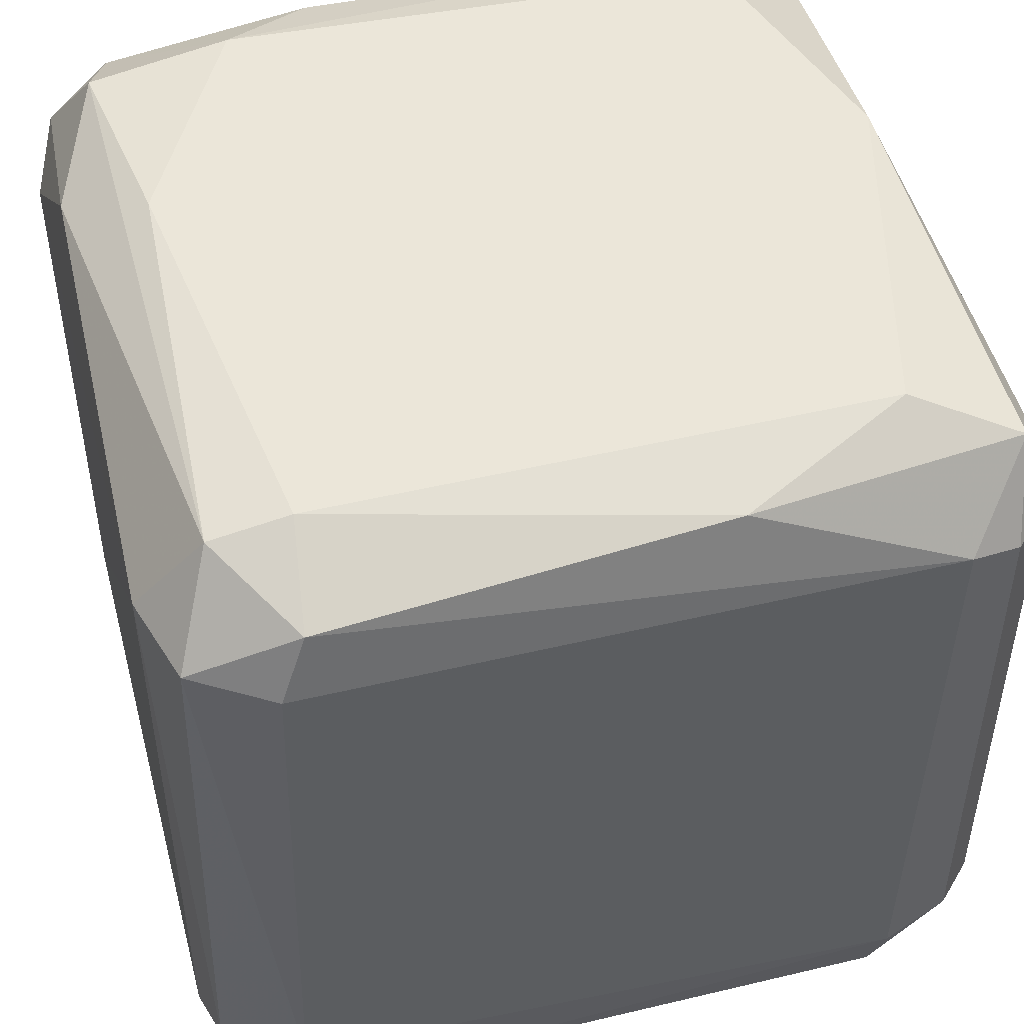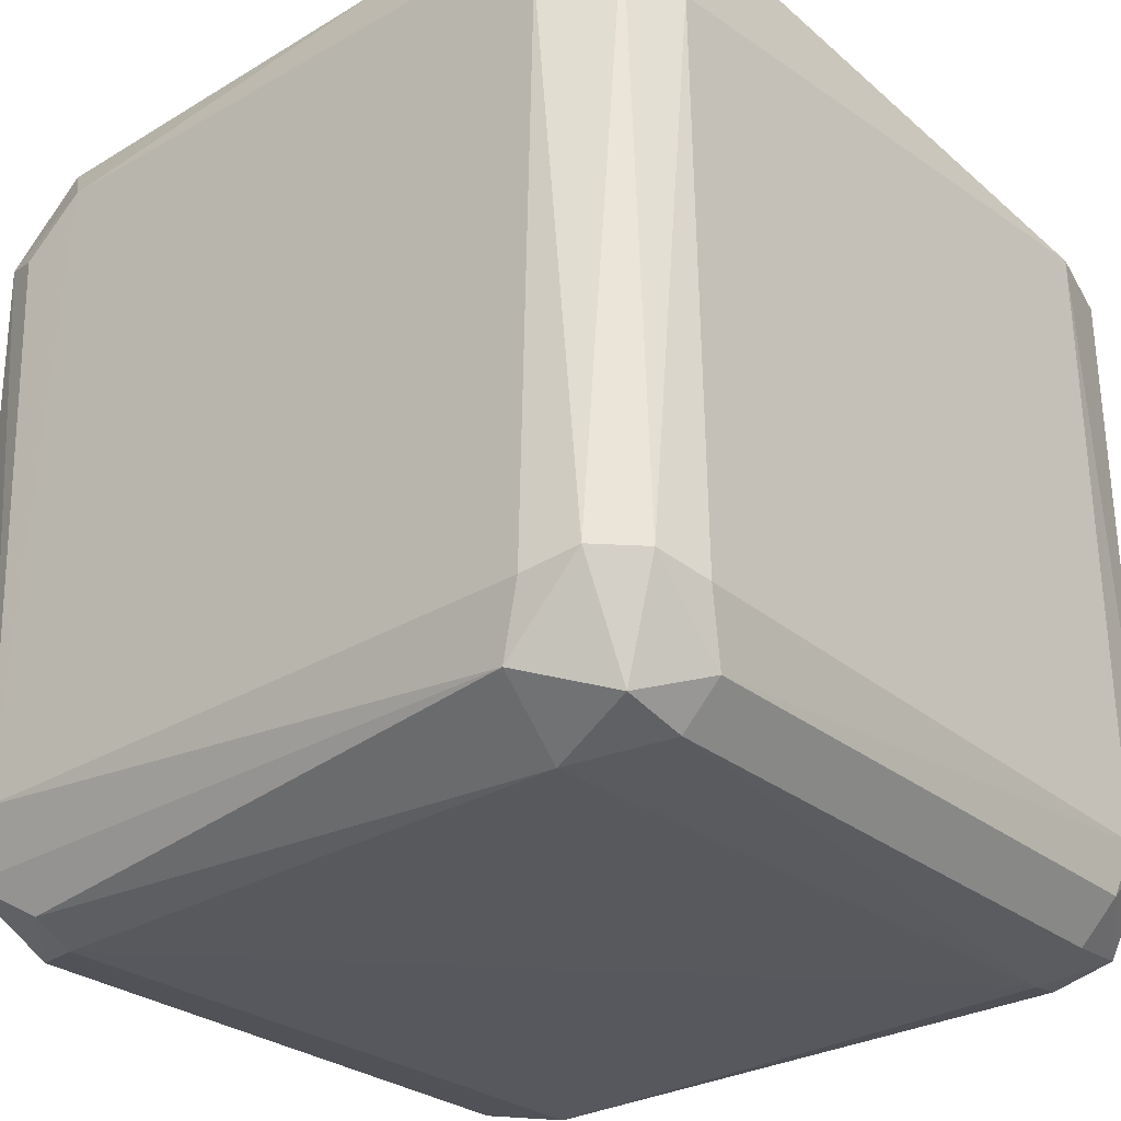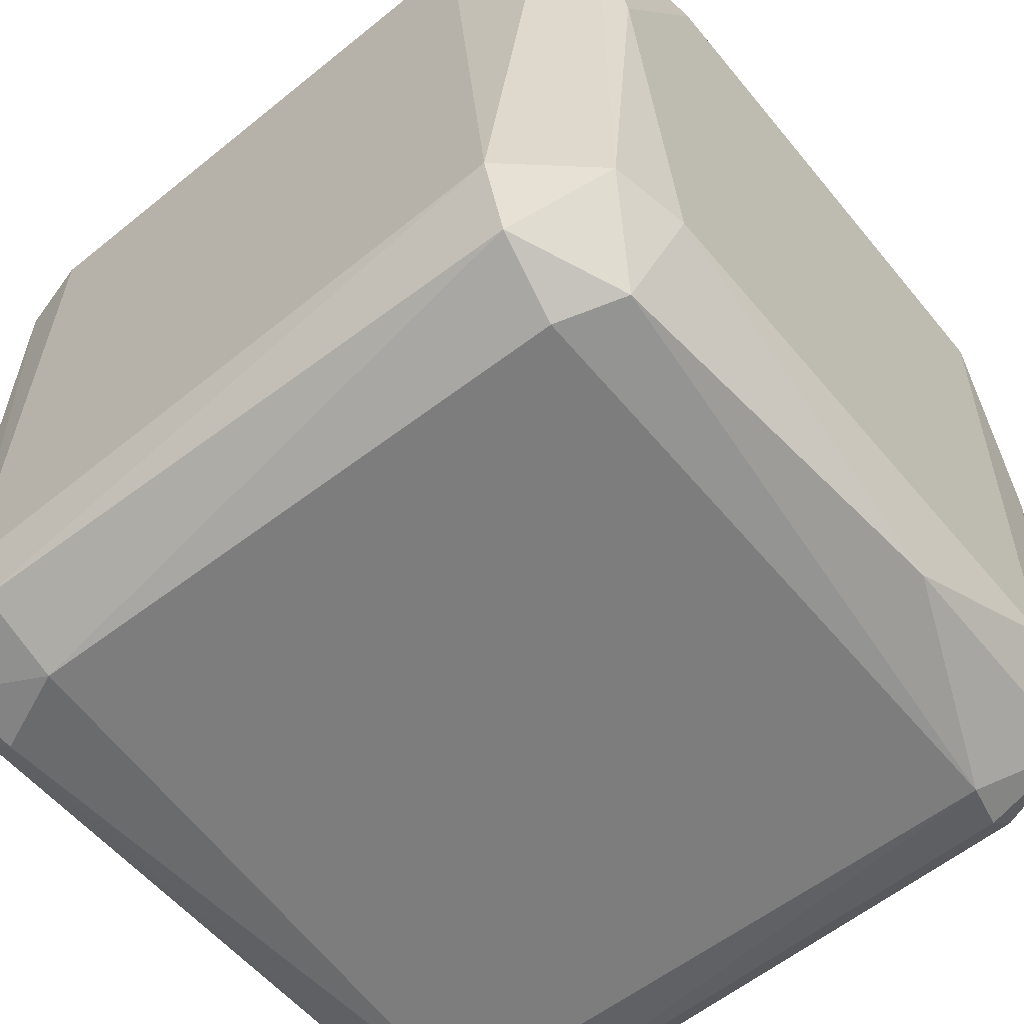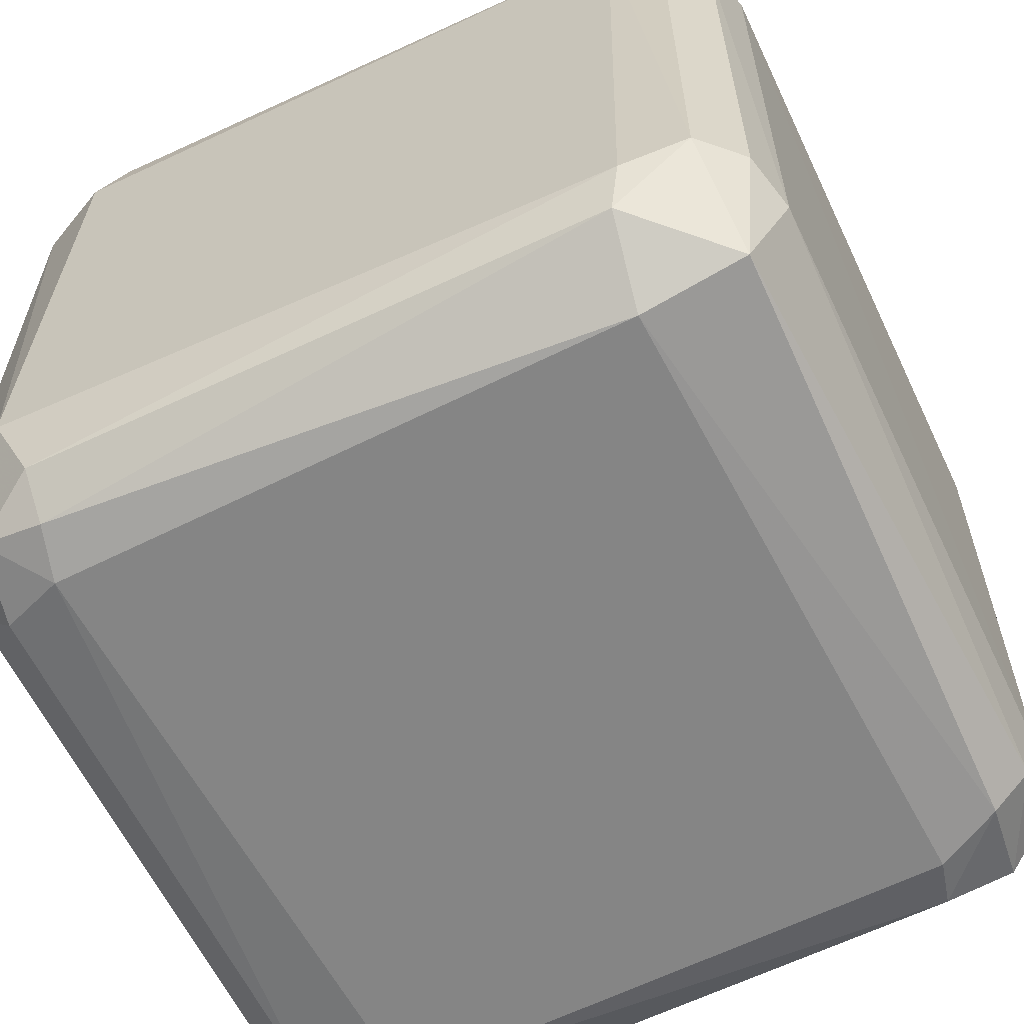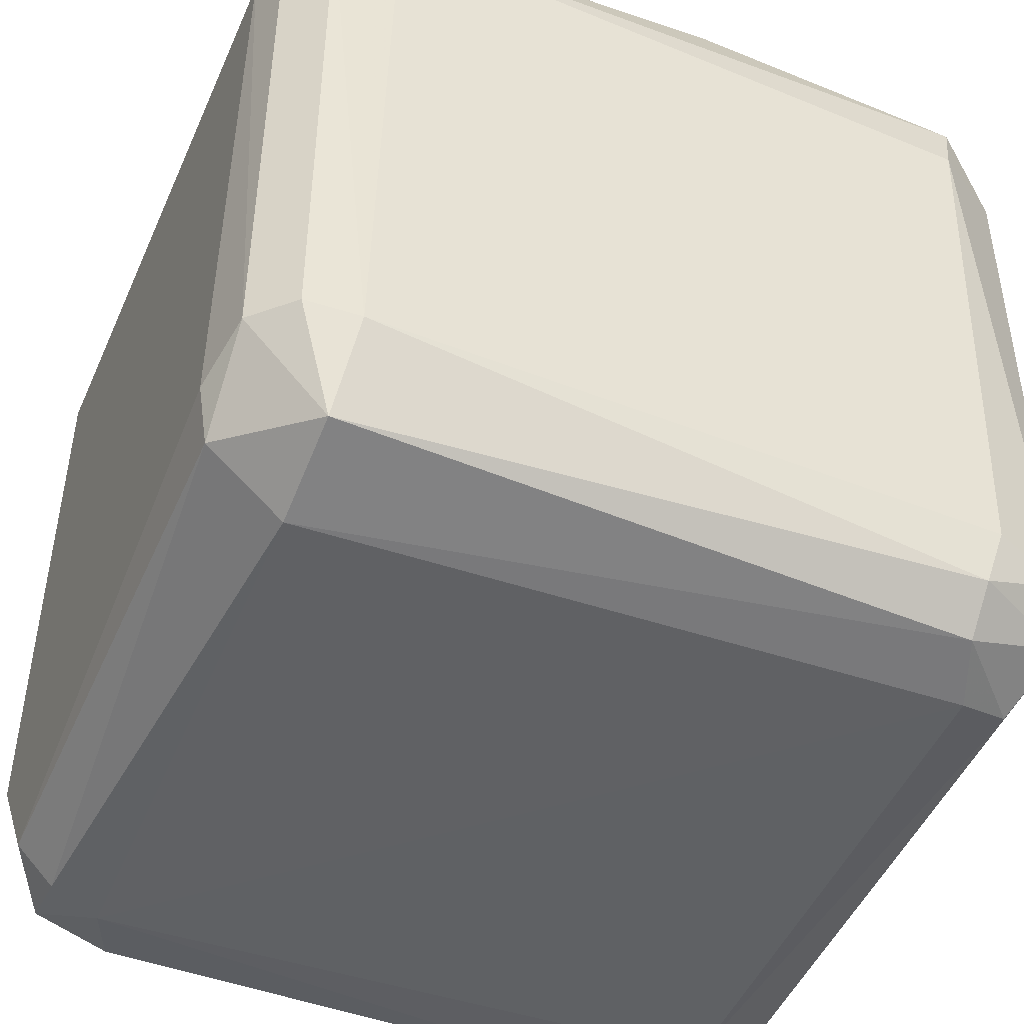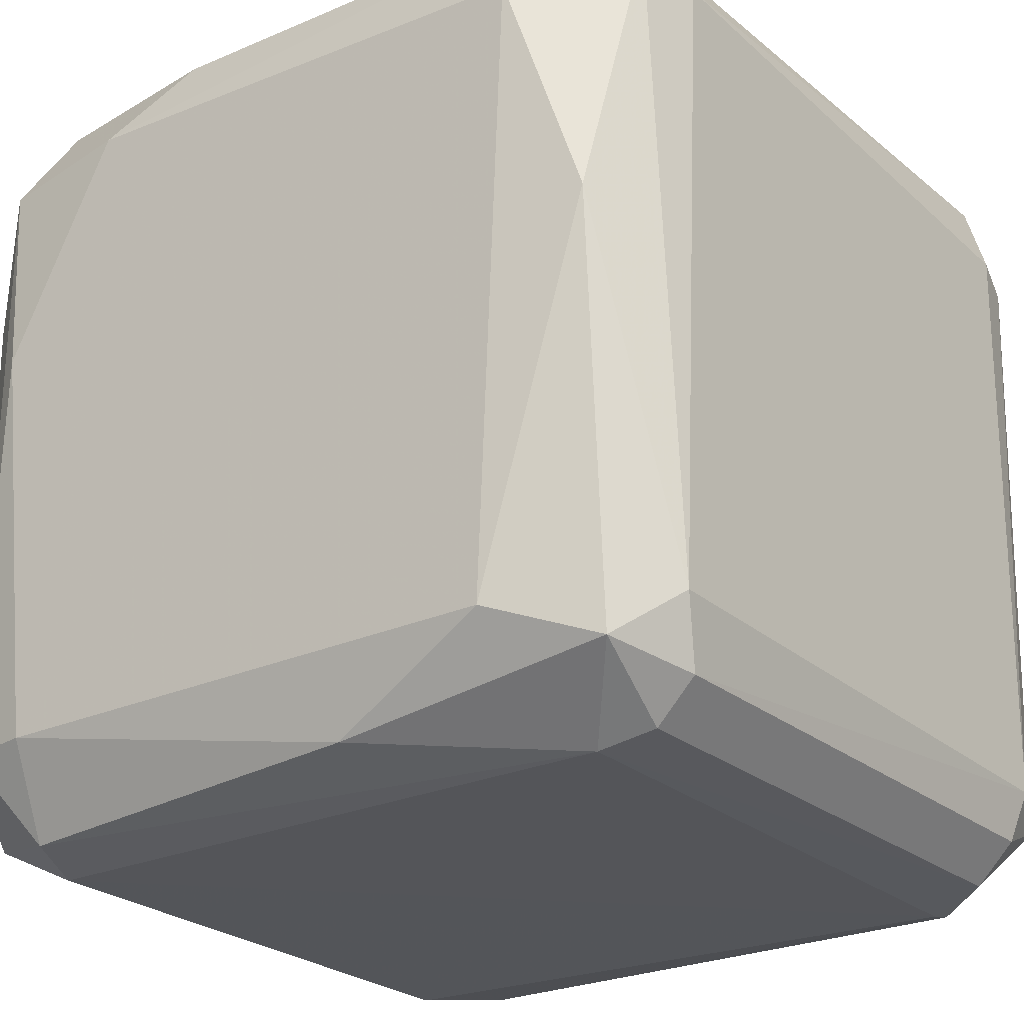
<metadata>
{"format":"obj","ext":"obj","renderer":"f3d","projection":"perspective","resolution":1024,"background":"white","views":[{"elev":48.4,"azim":165.1,"up":"+Y"},{"elev":-29.0,"azim":40.4,"up":"+Y"},{"elev":-59.1,"azim":129.5,"up":"+Z"},{"elev":-61.7,"azim":-154.4,"up":"+Y"},{"elev":-46.8,"azim":-113.1,"up":"+Y"},{"elev":-24.6,"azim":-143.3,"up":"+Z"}]}
</metadata>
<code>
o convex_0
v -0.7068 -0.7376 -0.9834
v 0.645 0.7677 0.9829
v 0.7674 0.8288 0.9517
v 0.8581 -0.9194 0.8274
v 0.923 0.7385 -0.8923
v -0.9535 0.7998 0.7998
v -0.8274 -0.8581 0.9194
v -0.891 0.891 -0.8294
v 0.8274 -0.9194 -0.8582
v -0.8892 -0.9197 -0.7664
v 0.7679 0.9831 0.2458
v 0.9837 0.6147 0.7684
v 0.9835 -0.7374 -0.7066
v -0.7376 0.9221 0.8914
v 0.6753 0.8596 -0.9517
v -0.9834 -0.7068 -0.7376
v -0.7068 -0.9834 0.7376
v 0.7374 -0.7068 0.9835
v -0.7677 0.6449 0.9828
v -0.9834 -0.7376 0.7068
v -0.6456 0.9838 -0.7379
v 0.7677 -0.6449 -0.9828
v -0.7373 0.7067 -0.9833
v 0.7068 -0.9834 -0.7376
v -0.9833 0.7375 -0.7067
v 0.9835 -0.7068 0.7374
v 0.8282 0.951 -0.7363
v -0.7067 0.9834 0.7067
v 0.9846 0.7382 -0.6768
v 0.8282 0.951 0.7363
v -0.6449 -0.9828 -0.7677
v 0.6449 -0.9828 0.7677
v -0.7068 -0.7376 0.9834
v 0.7373 0.7067 -0.9834
v -0.9519 -0.6755 -0.8598
v -0.9828 0.6449 0.7677
v 0.8598 -0.6755 0.9519
v -0.8898 0.9512 0.1534
v 0.6455 0.9837 -0.7378
v -0.8598 -0.9519 0.6755
v 0.9513 0.8592 0.4293
v -0.2453 0.9203 -0.9203
v -0.9197 -0.7664 0.8892
v 0.4916 0.9832 0.768
v 0.6755 -0.8598 0.9519
v 0.952 -0.6755 -0.8597
v -0.6755 -0.8598 -0.9519
v -0.8597 0.6754 -0.9519
v 0.9519 -0.8598 -0.6755
v 0.923 0.7385 0.8923
v 0.6755 -0.8598 -0.9519
v 0.8598 -0.9519 0.6755
v -0.6755 -0.9519 0.8598
v -0.8597 0.6754 0.9519
v -0.9519 -0.8598 0.6755
v -0.6146 0.7683 0.9836
v 0.2761 0.9207 0.9207
v -0.8598 -0.6755 -0.9519
v -0.9519 0.6754 -0.8597
v 0.952 -0.6755 0.8597
v 0.9519 -0.8598 0.6755
v 0.6755 -0.9519 -0.8598
v 0.7677 0.6449 0.9828
v 0.8598 -0.9519 -0.6755
f 61 52 64
f 16 20 25
f 5 15 27
f 6 14 28
f 26 13 29
f 12 26 29
f 5 27 29
f 27 11 30
f 24 17 31
f 17 24 32
f 15 5 34
f 22 1 34
f 5 22 34
f 23 15 34
f 1 23 34
f 10 16 35
f 6 25 36
f 25 20 36
f 21 8 38
f 25 6 38
f 8 25 38
f 6 28 38
f 28 21 38
f 11 27 39
f 27 15 39
f 21 28 39
f 10 31 40
f 31 17 40
f 12 29 41
f 29 27 41
f 27 30 41
f 8 21 42
f 15 23 42
f 23 8 42
f 39 15 42
f 21 39 42
f 7 33 43
f 36 20 43
f 28 14 44
f 3 30 44
f 30 11 44
f 11 39 44
f 39 28 44
f 32 4 45
f 18 33 45
f 33 7 45
f 37 18 45
f 4 37 45
f 9 22 46
f 22 5 46
f 5 29 46
f 29 13 46
f 31 10 47
f 8 23 48
f 9 46 49
f 46 13 49
f 30 3 50
f 12 41 50
f 41 30 50
f 1 22 51
f 22 9 51
f 47 1 51
f 4 32 52
f 32 24 52
f 17 32 53
f 7 40 53
f 40 17 53
f 45 7 53
f 32 45 53
f 14 6 54
f 33 19 54
f 6 36 54
f 43 33 54
f 36 43 54
f 16 10 55
f 20 16 55
f 40 7 55
f 10 40 55
f 7 43 55
f 43 20 55
f 18 2 56
f 33 18 56
f 19 33 56
f 14 54 56
f 54 19 56
f 2 3 57
f 3 44 57
f 44 14 57
f 56 2 57
f 14 56 57
f 23 1 58
f 10 35 58
f 1 47 58
f 47 10 58
f 48 23 58
f 48 58 59
f 25 8 59
f 16 25 59
f 35 16 59
f 8 48 59
f 58 35 59
f 26 12 60
f 37 4 60
f 12 50 60
f 50 37 60
f 13 26 61
f 49 13 61
f 4 52 61
f 60 4 61
f 26 60 61
f 9 24 62
f 24 31 62
f 31 47 62
f 51 9 62
f 47 51 62
f 3 2 63
f 2 18 63
f 18 37 63
f 50 3 63
f 37 50 63
f 24 9 64
f 9 49 64
f 52 24 64
f 49 61 64

</code>
